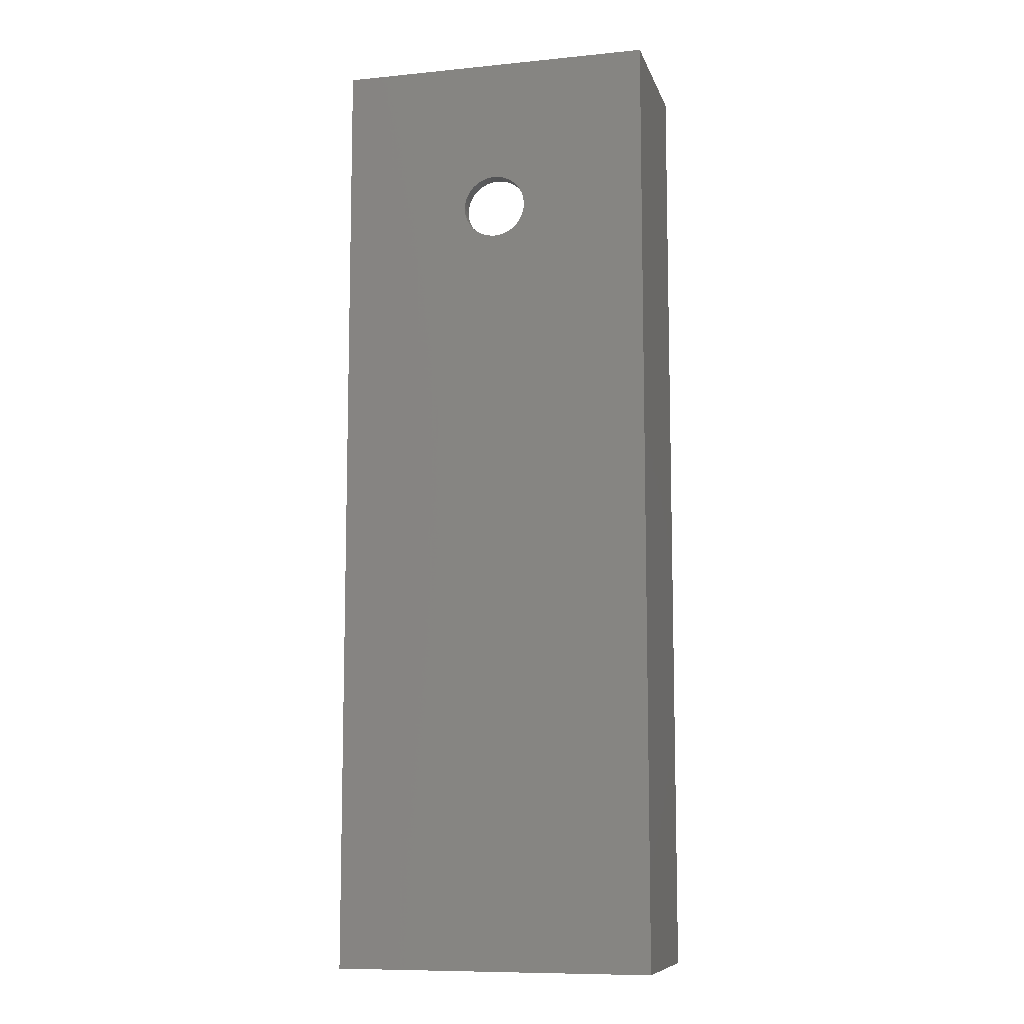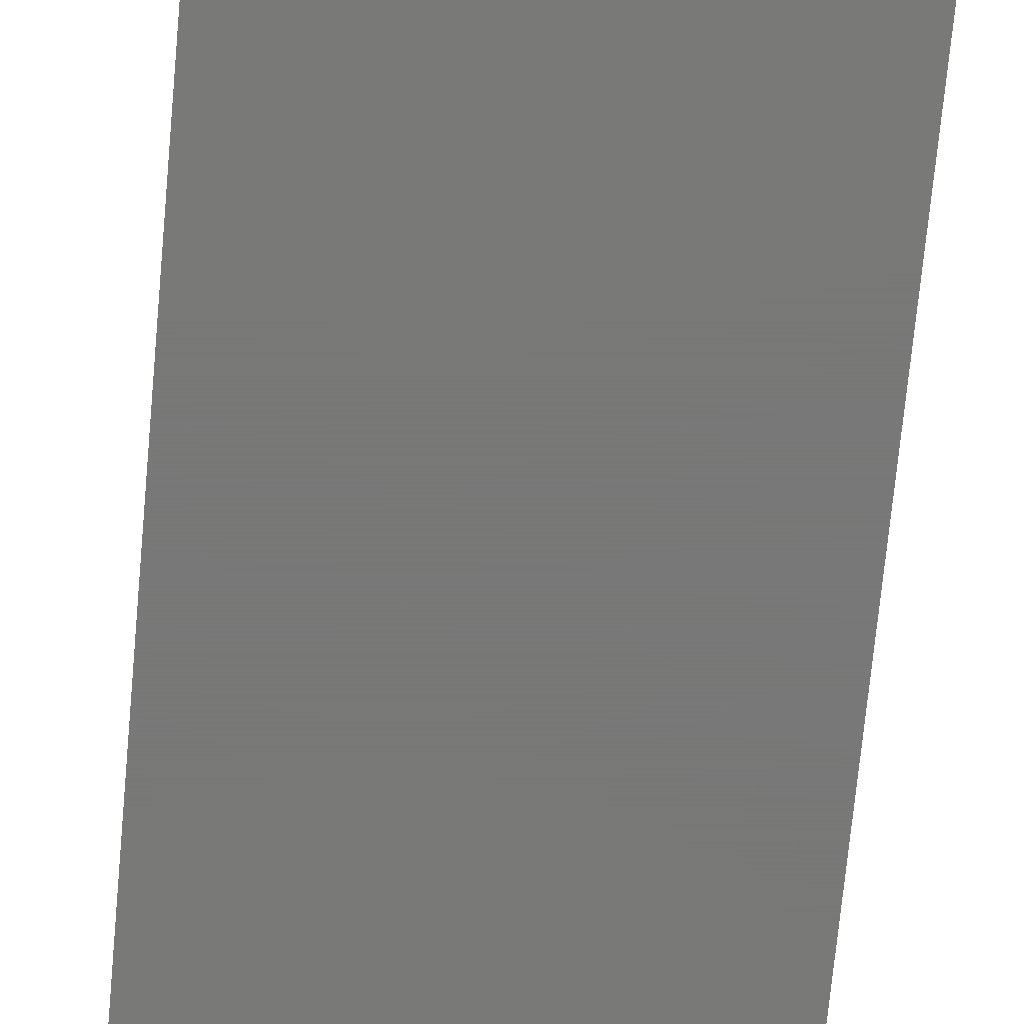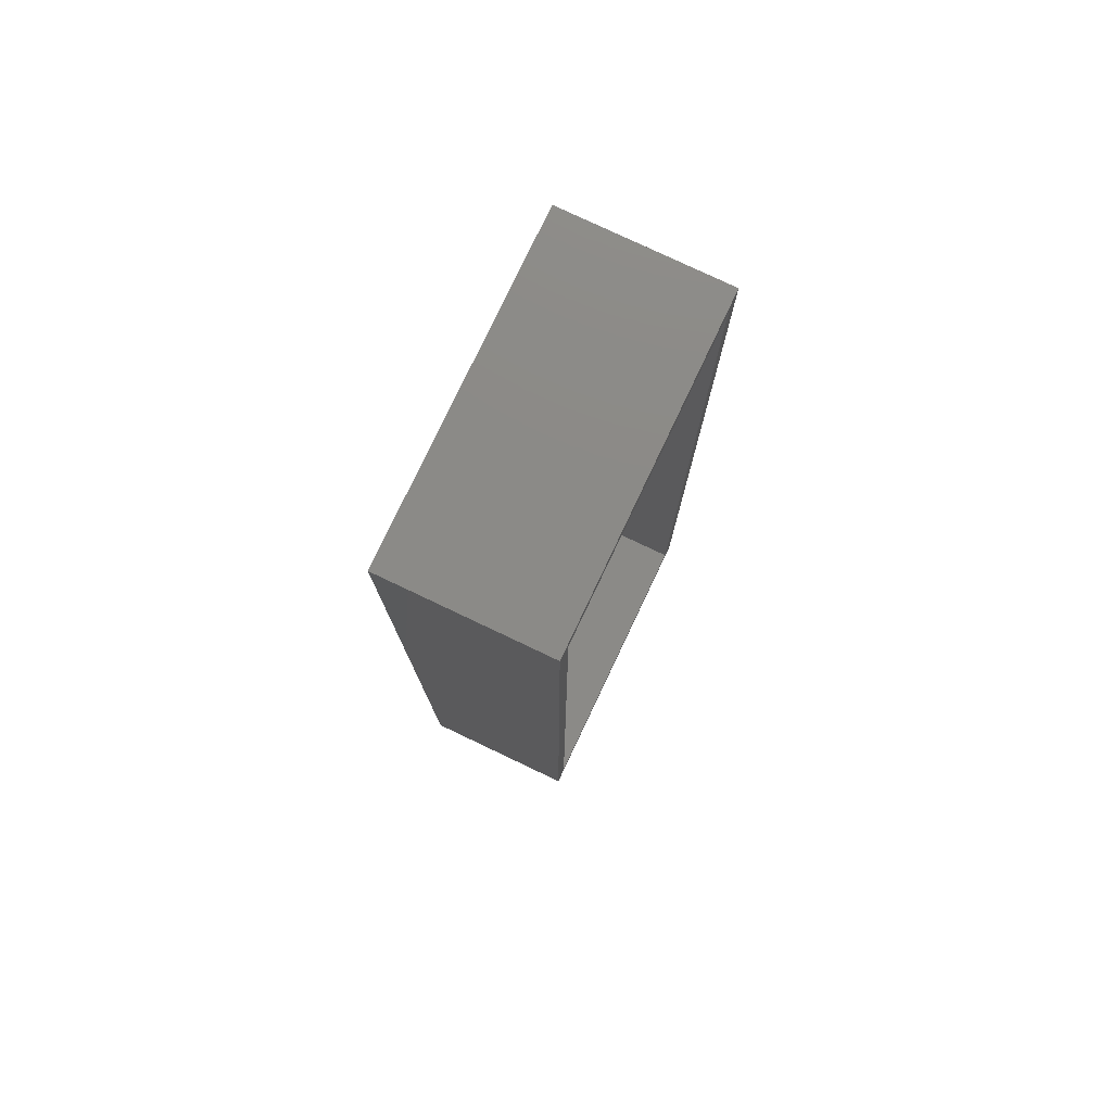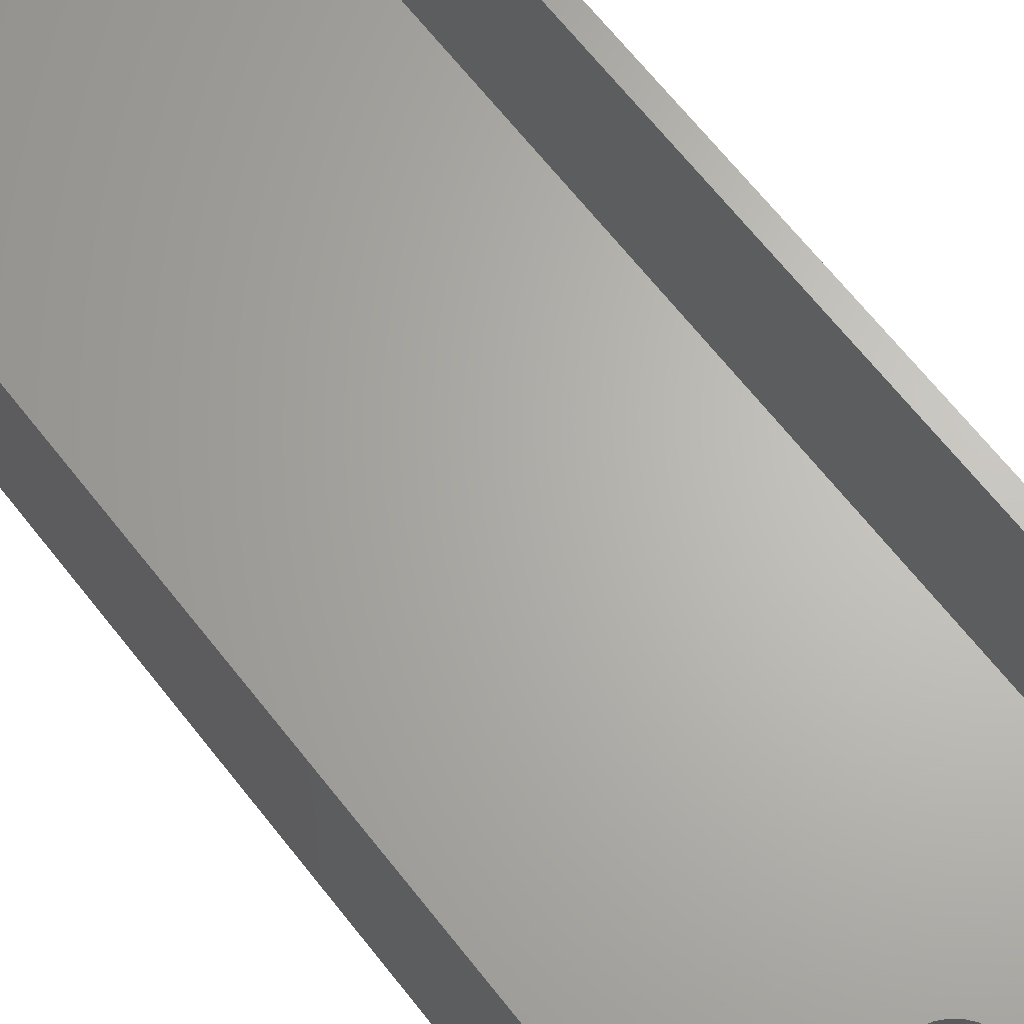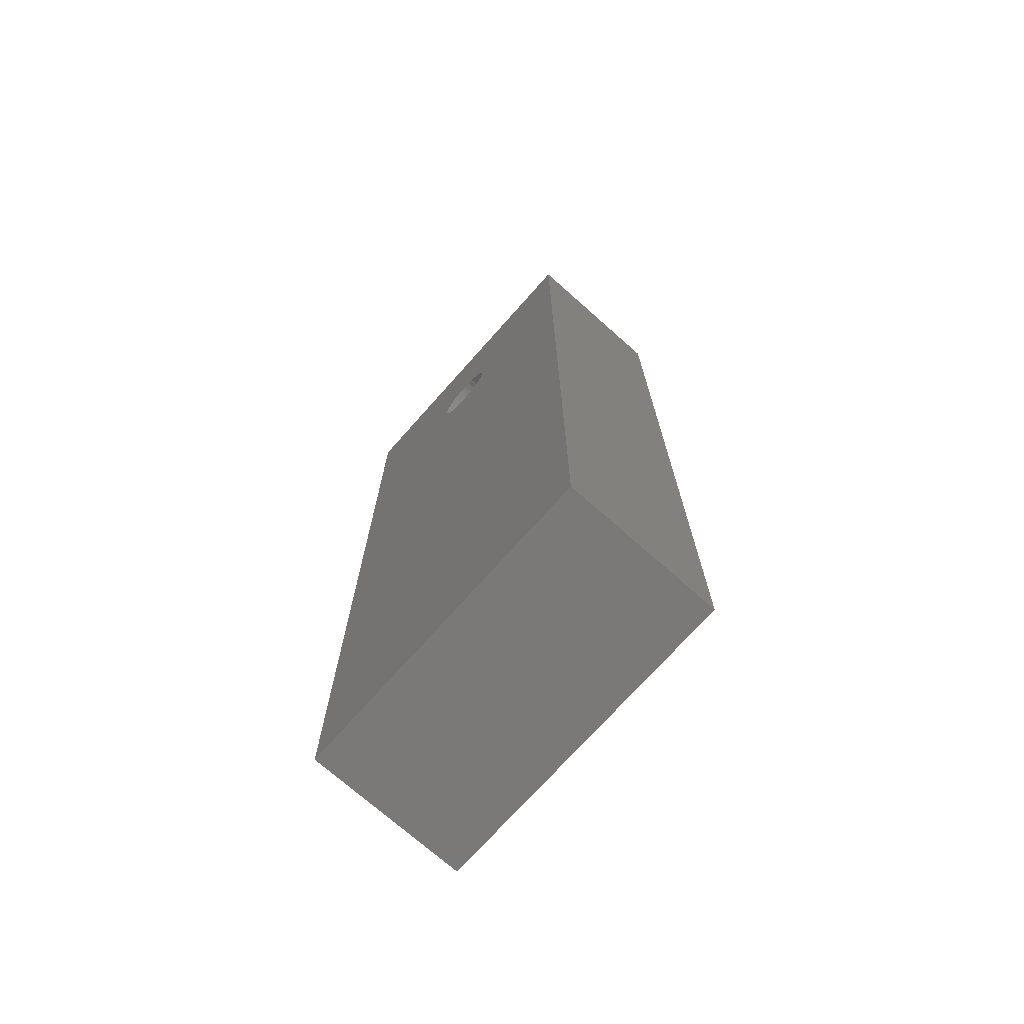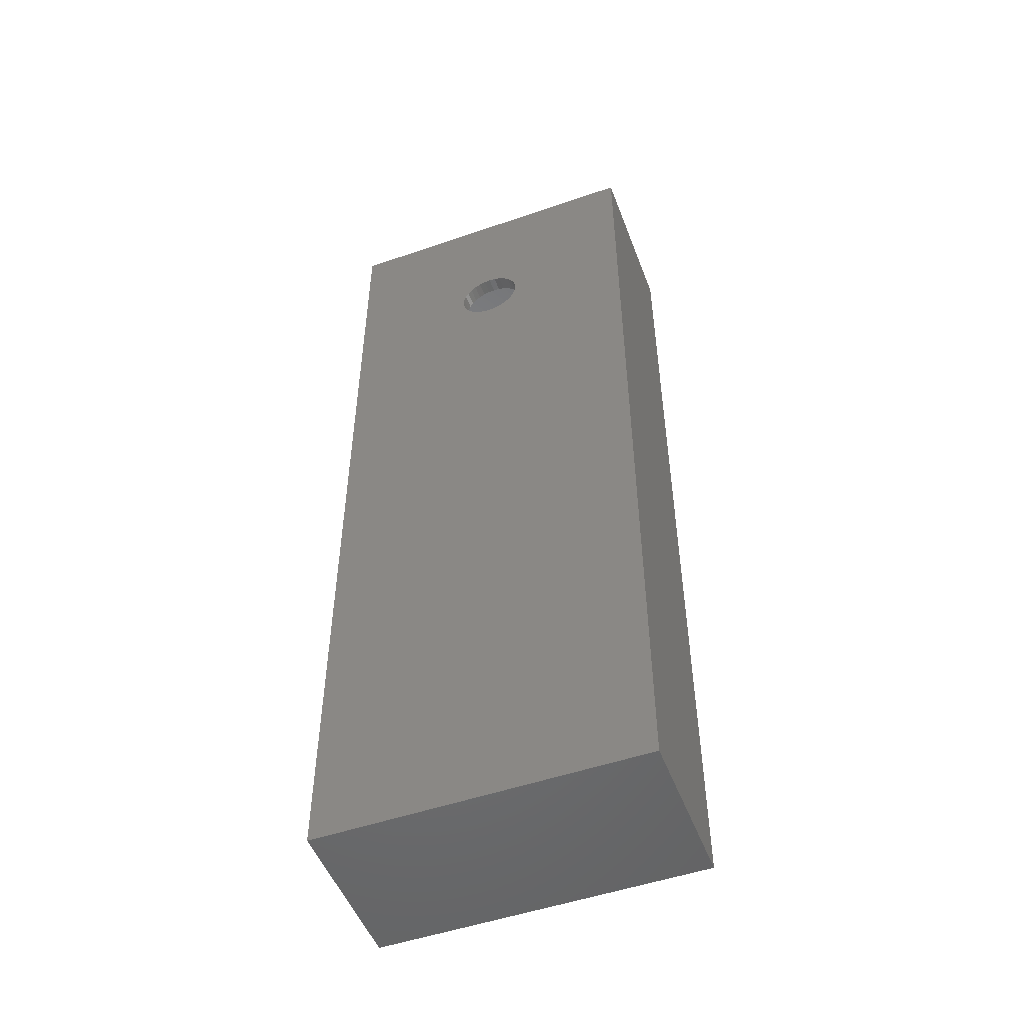
<metadata>
{"format":"stl","ext":"stl","renderer":"f3d","projection":"perspective","resolution":1024,"background":"white","views":[{"elev":-9.5,"azim":14.6,"up":"+Z"},{"elev":-71.5,"azim":-5.3,"up":"+Y"},{"elev":78.2,"azim":115.4,"up":"+Z"},{"elev":65.4,"azim":-37.9,"up":"+Y"},{"elev":-72.4,"azim":48.4,"up":"+Z"},{"elev":-51.0,"azim":20.6,"up":"+Z"}]}
</metadata>
<code>
# stl→obj: 80 verts, 160 faces
v 0.004441 -0.2266 0.5513
v -0.00557 -0.25 0.5503
v -0.00557 -0.2266 0.5503
v -0.0152 -0.25 0.5474
v -0.0152 -0.2266 0.5474
v -0.02407 -0.25 0.5427
v -0.02407 -0.2266 0.5427
v -0.03184 -0.25 0.5363
v -0.03184 -0.2266 0.5363
v -0.03823 -0.25 0.5285
v -0.03823 -0.2266 0.5285
v -0.04297 -0.25 0.5196
v -0.04297 -0.2266 0.5196
v -0.04589 -0.25 0.51
v -0.04589 -0.2266 0.51
v -0.04688 -0.25 0.5
v -0.04688 -0.2266 0.5
v 0.004441 -0.25 0.5513
v 0.01445 -0.2266 0.5503
v 0.01445 -0.25 0.5503
v 0.02408 -0.2266 0.5474
v 0.02408 -0.25 0.5474
v 0.03295 -0.2266 0.5427
v 0.03295 -0.25 0.5427
v 0.04073 -0.2266 0.5363
v 0.04073 -0.25 0.5363
v 0.04711 -0.2266 0.5285
v 0.04711 -0.25 0.5285
v 0.05185 -0.2266 0.5196
v 0.05185 -0.25 0.5196
v 0.05477 -0.2266 0.51
v 0.05477 -0.25 0.51
v 0.05576 -0.2266 0.5
v 0.05576 -0.25 0.5
v 0.004441 -0.2266 0.4487
v 0.01445 -0.25 0.4497
v 0.01445 -0.2266 0.4497
v 0.02408 -0.25 0.4526
v 0.02408 -0.2266 0.4526
v 0.03295 -0.25 0.4573
v 0.03295 -0.2266 0.4573
v 0.04073 -0.25 0.4637
v 0.04073 -0.2266 0.4637
v 0.04711 -0.25 0.4715
v 0.04711 -0.2266 0.4715
v 0.05185 -0.25 0.4804
v 0.05185 -0.2266 0.4804
v 0.05477 -0.25 0.49
v 0.05477 -0.2266 0.49
v 0.004441 -0.25 0.4487
v -0.00557 -0.2266 0.4497
v -0.00557 -0.25 0.4497
v -0.0152 -0.2266 0.4526
v -0.0152 -0.25 0.4526
v -0.02407 -0.2266 0.4573
v -0.02407 -0.25 0.4573
v -0.03184 -0.2266 0.4637
v -0.03184 -0.25 0.4637
v -0.03823 -0.2266 0.4715
v -0.03823 -0.25 0.4715
v -0.04297 -0.2266 0.4804
v -0.04297 -0.25 0.4804
v -0.04589 -0.2266 0.49
v -0.04589 -0.25 0.49
v -0.25 -0.25 -0.75
v 0.2553 -0.25 -0.75
v -0.25 -0.25 0.75
v 0.2553 -0.25 0.75
v -0.2266 -0.2266 -0.7266
v 0.2318 -0.2266 -0.7266
v -0.2266 -0.2266 0.7266
v 0.2318 -0.2266 0.7266
v -0.25 1.665e-16 0.75
v -0.2266 3.903e-18 -0.7266
v -0.25 0 -0.75
v 0.2318 2.935e-17 -0.7266
v 0.2553 2.805e-17 -0.75
v -0.2266 1.652e-16 0.7266
v 0.2553 1.946e-16 0.75
v 0.2318 1.907e-16 0.7266
f 1 2 3
f 3 2 4
f 3 4 5
f 5 4 6
f 5 6 7
f 7 6 8
f 7 8 9
f 9 8 10
f 9 10 11
f 11 10 12
f 11 12 13
f 13 12 14
f 13 14 15
f 15 14 16
f 15 16 17
f 2 1 18
f 18 1 19
f 18 19 20
f 20 19 21
f 20 21 22
f 22 21 23
f 22 23 24
f 24 23 25
f 24 25 26
f 26 25 27
f 26 27 28
f 28 27 29
f 28 29 30
f 30 29 31
f 30 31 32
f 32 31 33
f 32 33 34
f 35 36 37
f 37 36 38
f 37 38 39
f 39 38 40
f 39 40 41
f 41 40 42
f 41 42 43
f 43 42 44
f 43 44 45
f 45 44 46
f 45 46 47
f 47 46 48
f 47 48 49
f 49 48 34
f 49 34 33
f 36 35 50
f 50 35 51
f 50 51 52
f 52 51 53
f 52 53 54
f 54 53 55
f 54 55 56
f 56 55 57
f 56 57 58
f 58 57 59
f 58 59 60
f 60 59 61
f 60 61 62
f 62 61 63
f 62 63 64
f 64 63 17
f 64 17 16
f 65 66 50
f 65 50 52
f 65 52 54
f 65 54 56
f 65 56 58
f 65 58 60
f 67 65 60
f 67 60 62
f 67 62 64
f 67 64 16
f 67 16 14
f 67 14 12
f 67 12 10
f 67 10 8
f 67 8 6
f 67 6 4
f 67 4 2
f 67 2 18
f 67 18 68
f 66 44 42
f 66 42 40
f 66 40 38
f 66 38 36
f 66 36 50
f 68 18 20
f 68 20 22
f 68 22 24
f 68 24 26
f 68 26 28
f 68 28 30
f 68 30 32
f 68 32 34
f 68 34 48
f 68 48 46
f 68 46 44
f 68 44 66
f 69 59 57
f 69 57 55
f 69 55 53
f 69 53 51
f 69 51 35
f 69 35 70
f 71 72 1
f 71 1 3
f 71 3 5
f 71 5 7
f 71 7 9
f 71 9 11
f 71 11 13
f 71 13 15
f 71 15 17
f 71 17 63
f 71 63 61
f 71 61 59
f 71 59 69
f 70 35 37
f 70 37 39
f 70 39 41
f 70 41 43
f 70 43 45
f 72 70 45
f 72 45 47
f 72 47 49
f 72 49 33
f 72 33 31
f 72 31 29
f 72 29 27
f 72 27 25
f 72 25 23
f 72 23 21
f 72 21 19
f 72 19 1
f 73 74 75
f 75 74 76
f 75 76 77
f 74 73 78
f 78 73 79
f 78 79 80
f 80 79 77
f 80 77 76
f 69 70 74
f 74 70 76
f 70 72 76
f 76 72 80
f 72 71 80
f 80 71 78
f 71 69 78
f 78 69 74
f 67 73 65
f 65 73 75
f 68 79 67
f 67 79 73
f 66 77 68
f 68 77 79
f 65 75 66
f 66 75 77

</code>
